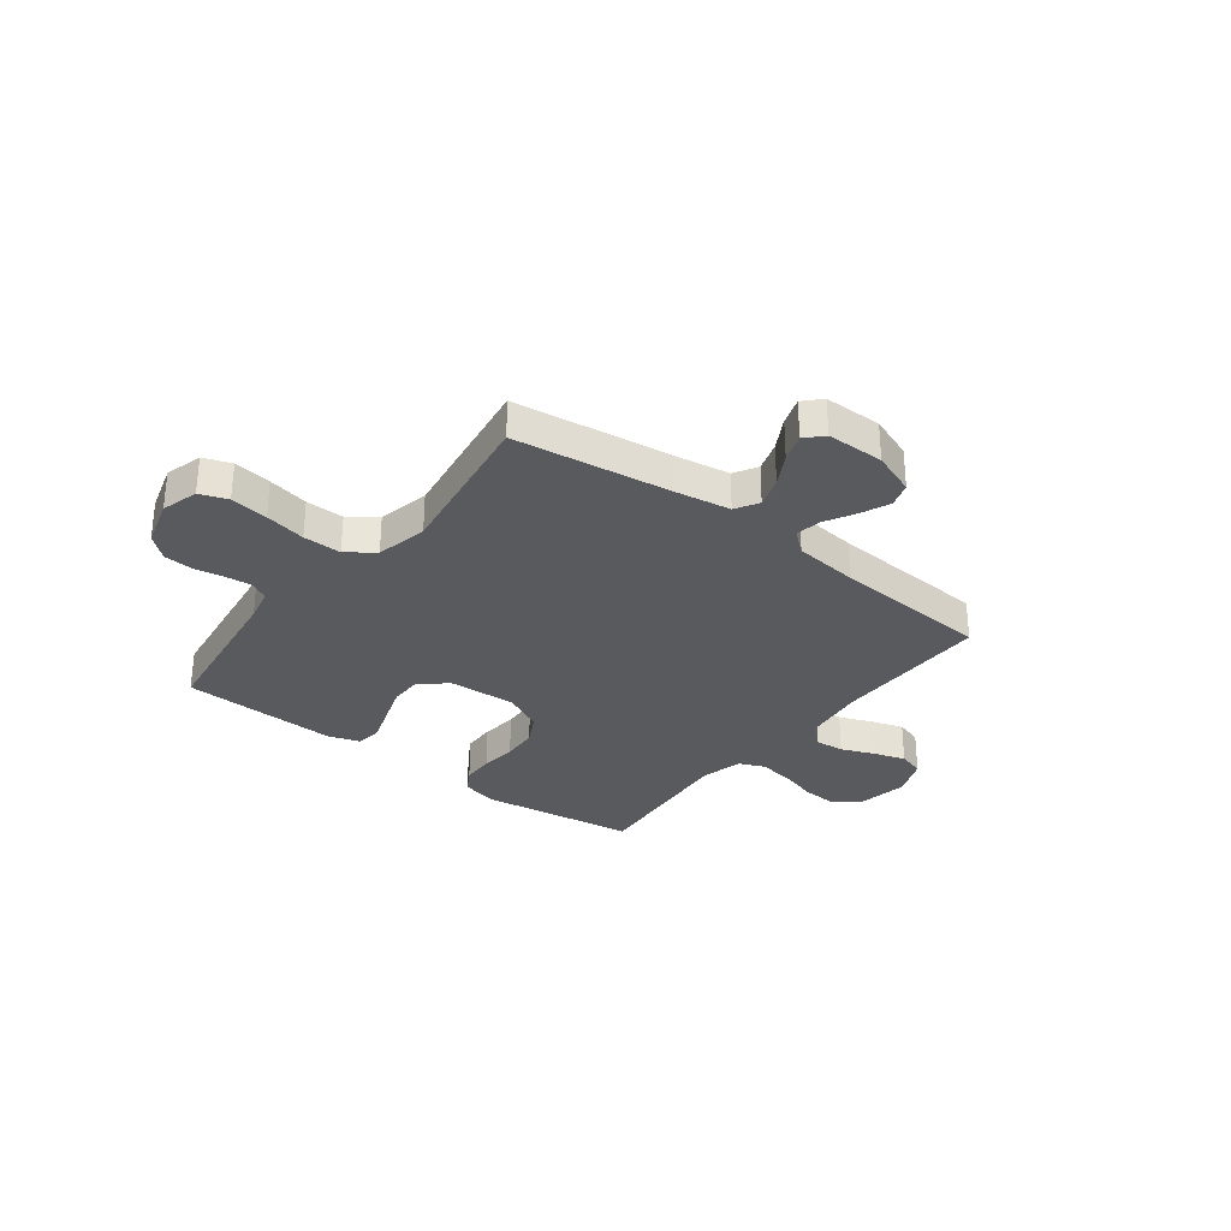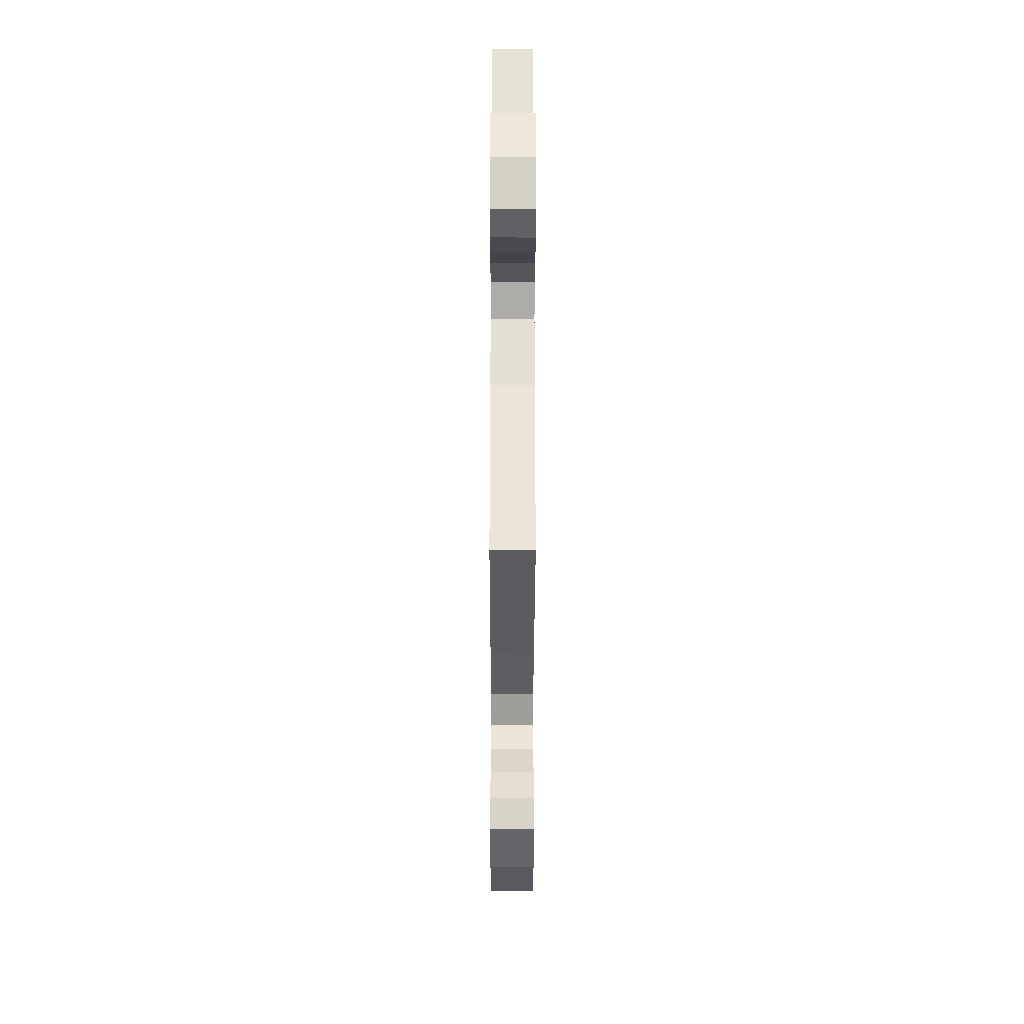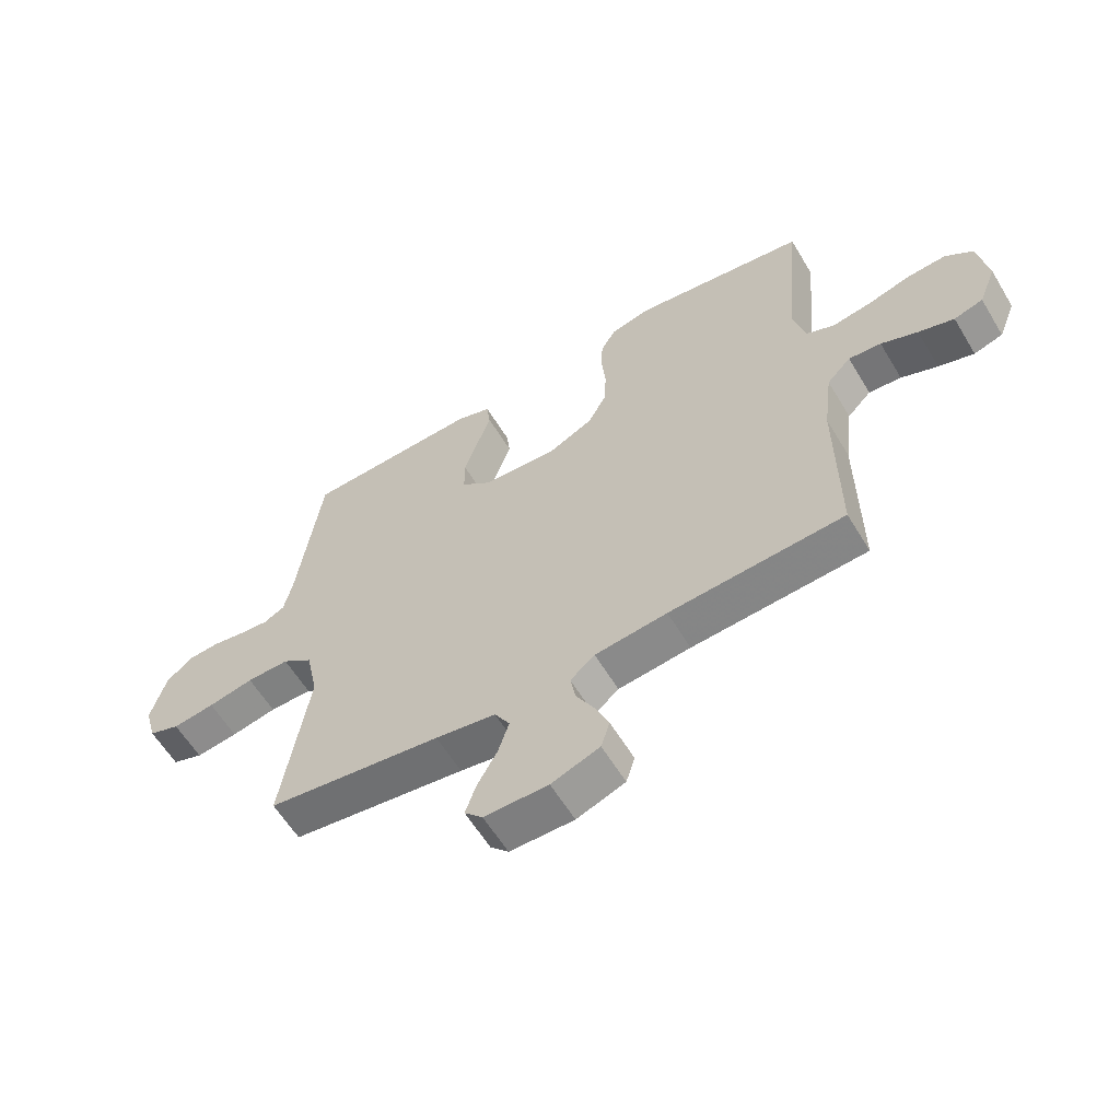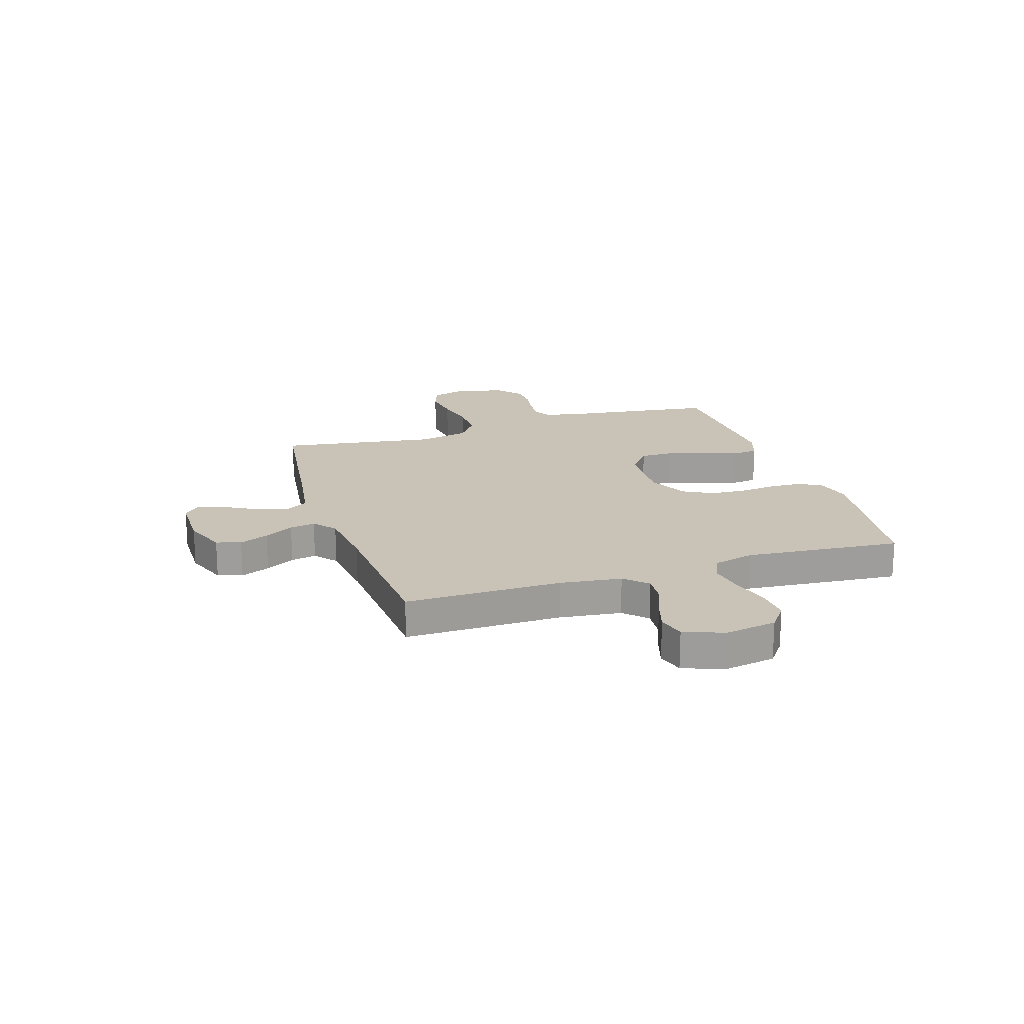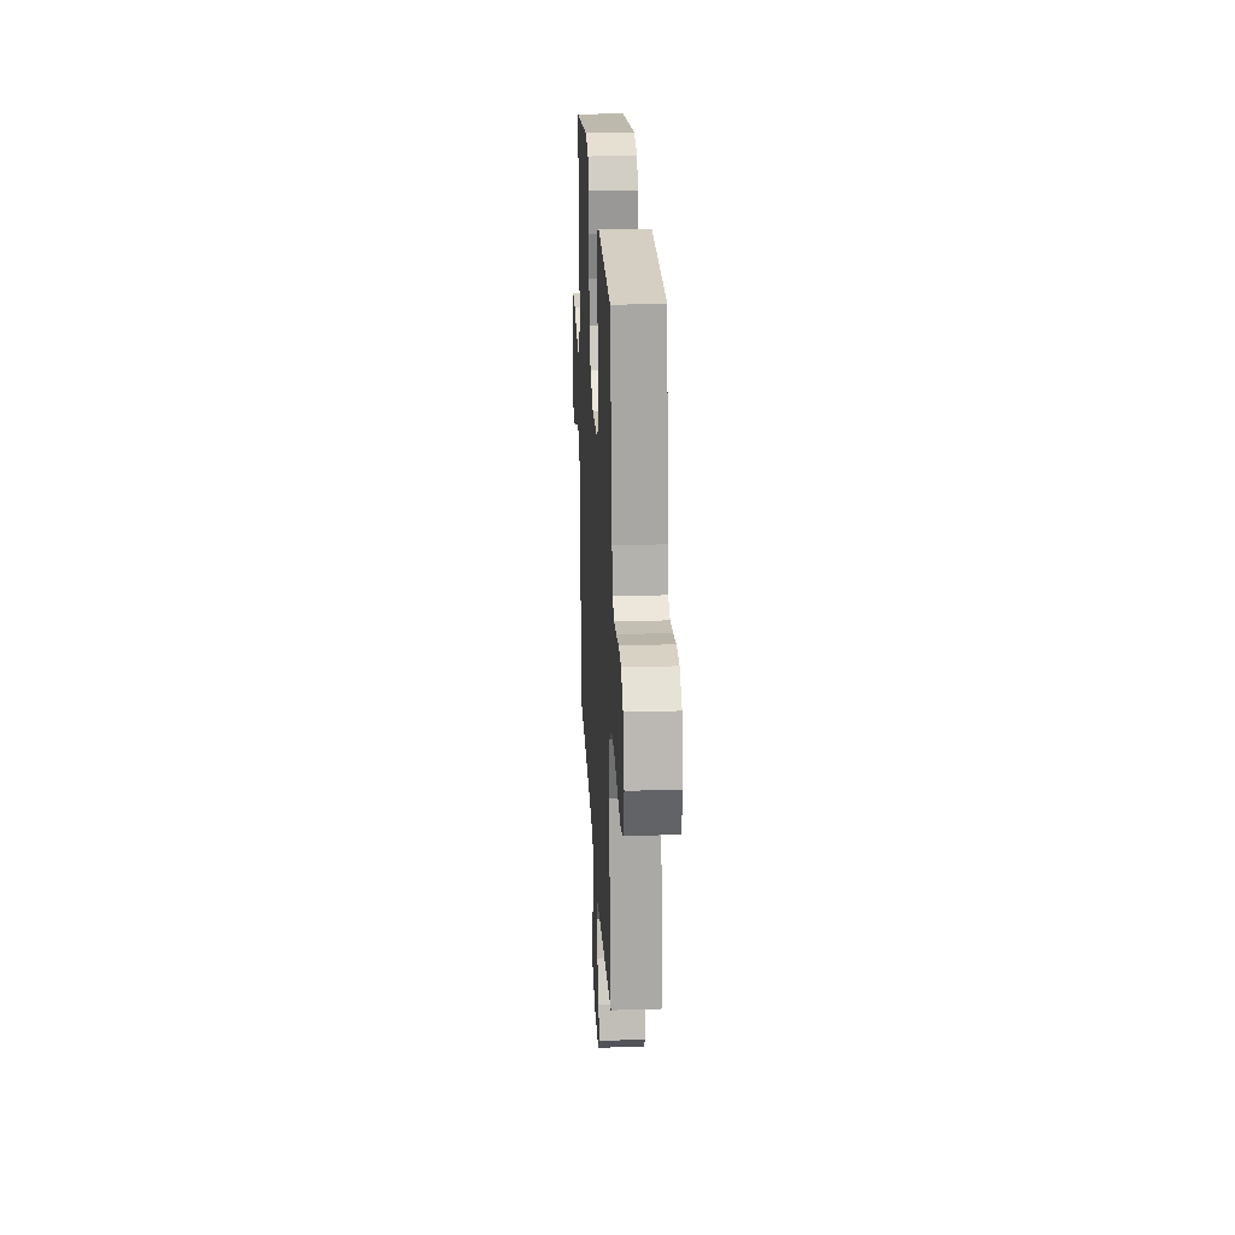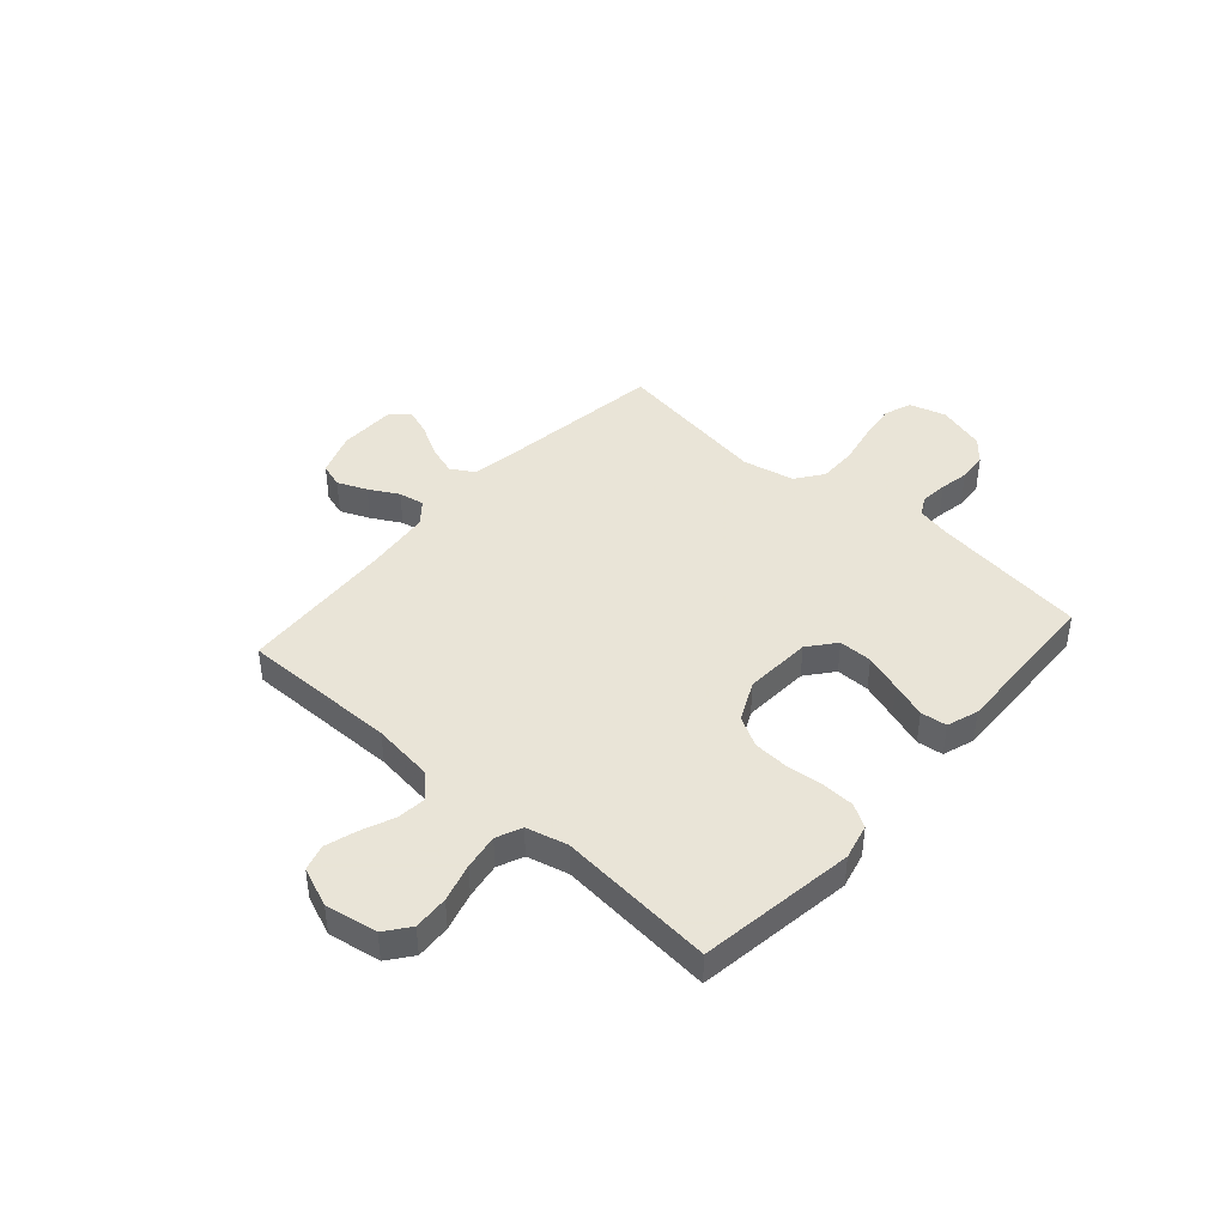
<metadata>
{"format":"obj","ext":"obj","renderer":"f3d","projection":"perspective","resolution":1024,"background":"white","views":[{"elev":-30.8,"azim":142.4,"up":"+Y"},{"elev":-30.9,"azim":-90.1,"up":"+Z"},{"elev":-59.8,"azim":-149.0,"up":"+Z"},{"elev":19.4,"azim":-107.9,"up":"+Y"},{"elev":23.5,"azim":87.0,"up":"+Z"},{"elev":42.8,"azim":-48.4,"up":"+Y"}]}
</metadata>
<code>
v -0.5 0.07 -0.5
v -0.498 0.07 -0.2
v -0.513 0.07 -0.082
v -0.554 0.07 -0.04
v -0.61 0.07 -0.045
v -0.673 0.07 -0.071
v -0.734 0.07 -0.09
v -0.784 0.07 -0.075
v -0.814 0.07 0
v -0.797 0.07 0.1
v -0.75 0.07 0.136
v -0.683 0.07 0.132
v -0.61 0.07 0.111
v -0.542 0.07 0.1
v -0.493 0.07 0.121
v -0.473 0.07 0.2
v -0.5 0.07 0.5
v -0.2 0.07 0.543
v -0.132 0.07 0.526
v -0.106 0.07 0.482
v -0.104 0.07 0.42
v -0.111 0.07 0.351
v -0.107 0.07 0.282
v -0.076 0.07 0.225
v 0 0.07 0.188
v 0.129 0.07 0.195
v 0.181 0.07 0.237
v 0.181 0.07 0.301
v 0.157 0.07 0.373
v 0.134 0.07 0.441
v 0.14 0.07 0.491
v 0.2 0.07 0.511
v 0.5 0.07 0.5
v 0.541 0.07 0.2
v 0.555 0.07 0.137
v 0.591 0.07 0.118
v 0.642 0.07 0.123
v 0.698 0.07 0.133
v 0.753 0.07 0.129
v 0.797 0.07 0.091
v 0.823 0.07 0
v 0.803 0.07 -0.071
v 0.75 0.07 -0.09
v 0.678 0.07 -0.08
v 0.6 0.07 -0.064
v 0.527 0.07 -0.063
v 0.475 0.07 -0.101
v 0.454 0.07 -0.2
v 0.5 0.07 -0.5
v 0.2 0.07 -0.541
v 0.096 0.07 -0.558
v 0.07 0.07 -0.602
v 0.089 0.07 -0.66
v 0.123 0.07 -0.721
v 0.141 0.07 -0.774
v 0.11 0.07 -0.806
v 0 0.07 -0.807
v -0.083 0.07 -0.776
v -0.098 0.07 -0.729
v -0.074 0.07 -0.673
v -0.043 0.07 -0.617
v -0.034 0.07 -0.568
v -0.076 0.07 -0.533
v -0.2 0.07 -0.519
v -0.5 0 -0.5
v -0.498 0 -0.2
v -0.513 0 -0.082
v -0.554 0 -0.04
v -0.61 0 -0.045
v -0.673 0 -0.071
v -0.734 0 -0.09
v -0.784 0 -0.075
v -0.814 0 0
v -0.797 0 0.1
v -0.75 0 0.136
v -0.683 0 0.132
v -0.61 0 0.111
v -0.542 0 0.1
v -0.493 0 0.121
v -0.473 0 0.2
v -0.5 0 0.5
v -0.2 0 0.543
v -0.132 0 0.526
v -0.106 0 0.482
v -0.104 0 0.42
v -0.111 0 0.351
v -0.107 0 0.282
v -0.076 0 0.225
v 0 0 0.188
v 0.129 0 0.195
v 0.181 0 0.237
v 0.181 0 0.301
v 0.157 0 0.373
v 0.134 0 0.441
v 0.14 0 0.491
v 0.2 0 0.511
v 0.5 0 0.5
v 0.541 0 0.2
v 0.555 0 0.137
v 0.591 0 0.118
v 0.642 0 0.123
v 0.698 0 0.133
v 0.753 0 0.129
v 0.797 0 0.091
v 0.823 0 0
v 0.803 0 -0.071
v 0.75 0 -0.09
v 0.678 0 -0.08
v 0.6 0 -0.064
v 0.527 0 -0.063
v 0.475 0 -0.101
v 0.454 0 -0.2
v 0.5 0 -0.5
v 0.2 0 -0.541
v 0.096 0 -0.558
v 0.07 0 -0.602
v 0.089 0 -0.66
v 0.123 0 -0.721
v 0.141 0 -0.774
v 0.11 0 -0.806
v 0 0 -0.807
v -0.083 0 -0.776
v -0.098 0 -0.729
v -0.074 0 -0.673
v -0.043 0 -0.617
v -0.034 0 -0.568
v -0.076 0 -0.533
v -0.2 0 -0.519
f 59 60 61
f 58 59 61
f 57 58 61
f 56 57 61
f 55 56 61
f 54 55 61
f 53 54 61
f 52 53 61 62
f 51 52 62 63
f 48 49 50
f 50 51 63
f 48 50 63
f 47 48 63
f 43 44 45
f 42 43 45
f 41 42 45
f 40 41 45
f 39 40 45
f 38 39 45
f 37 38 45
f 36 37 45 46
f 35 36 46 47
f 32 33 34
f 31 32 34
f 30 31 34
f 29 30 34
f 34 35 47
f 29 34 47
f 28 29 47
f 20 21 22
f 19 20 22
f 18 19 22
f 17 18 22
f 16 17 22
f 15 16 22 23
f 14 15 23 24
f 11 12 13
f 10 11 13
f 9 10 13
f 8 9 13
f 7 8 13
f 6 7 13
f 5 6 13
f 4 5 13 14
f 14 24 25
f 4 14 25
f 3 4 25
f 64 1 2
f 3 25 26
f 2 3 26
f 64 2 26
f 63 64 26
f 47 63 26 27
f 27 28 47
f 125 124 123
f 125 123 122
f 125 122 121
f 125 121 120
f 125 120 119
f 125 119 118
f 125 118 117
f 126 125 117 116
f 127 126 116 115
f 114 113 112
f 127 115 114
f 127 114 112
f 127 112 111
f 109 108 107
f 109 107 106
f 109 106 105
f 109 105 104
f 109 104 103
f 109 103 102
f 109 102 101
f 110 109 101 100
f 111 110 100 99
f 98 97 96
f 98 96 95
f 98 95 94
f 98 94 93
f 111 99 98
f 111 98 93
f 111 93 92
f 86 85 84
f 86 84 83
f 86 83 82
f 86 82 81
f 86 81 80
f 87 86 80 79
f 88 87 79 78
f 77 76 75
f 77 75 74
f 77 74 73
f 77 73 72
f 77 72 71
f 77 71 70
f 77 70 69
f 78 77 69 68
f 89 88 78
f 89 78 68
f 89 68 67
f 66 65 128
f 90 89 67
f 90 67 66
f 90 66 128
f 90 128 127
f 91 90 127 111
f 111 92 91
f 1 65 66 2
f 2 66 67 3
f 3 67 68 4
f 4 68 69 5
f 5 69 70 6
f 6 70 71 7
f 7 71 72 8
f 8 72 73 9
f 9 73 74 10
f 10 74 75 11
f 11 75 76 12
f 12 76 77 13
f 13 77 78 14
f 14 78 79 15
f 15 79 80 16
f 16 80 81 17
f 17 81 82 18
f 18 82 83 19
f 19 83 84 20
f 20 84 85 21
f 21 85 86 22
f 22 86 87 23
f 23 87 88 24
f 24 88 89 25
f 25 89 90 26
f 26 90 91 27
f 27 91 92 28
f 28 92 93 29
f 29 93 94 30
f 30 94 95 31
f 31 95 96 32
f 32 96 97 33
f 33 97 98 34
f 34 98 99 35
f 35 99 100 36
f 36 100 101 37
f 37 101 102 38
f 38 102 103 39
f 39 103 104 40
f 40 104 105 41
f 41 105 106 42
f 42 106 107 43
f 43 107 108 44
f 44 108 109 45
f 45 109 110 46
f 46 110 111 47
f 47 111 112 48
f 48 112 113 49
f 49 113 114 50
f 50 114 115 51
f 51 115 116 52
f 52 116 117 53
f 53 117 118 54
f 54 118 119 55
f 55 119 120 56
f 56 120 121 57
f 57 121 122 58
f 58 122 123 59
f 59 123 124 60
f 60 124 125 61
f 61 125 126 62
f 62 126 127 63
f 63 127 128 64
f 64 128 65 1

</code>
